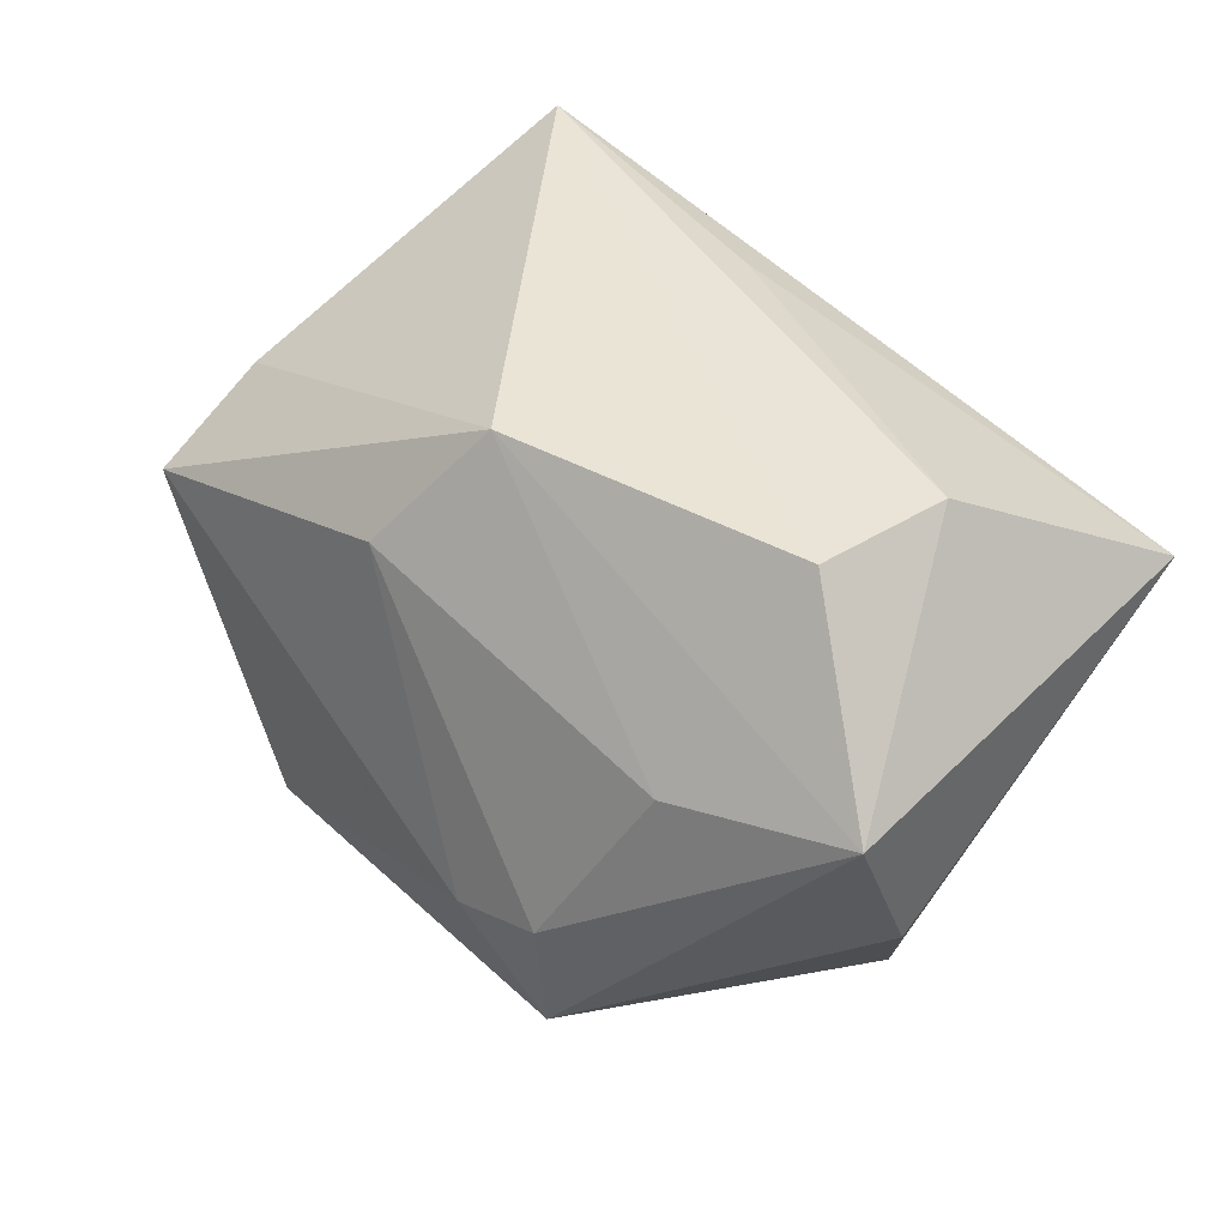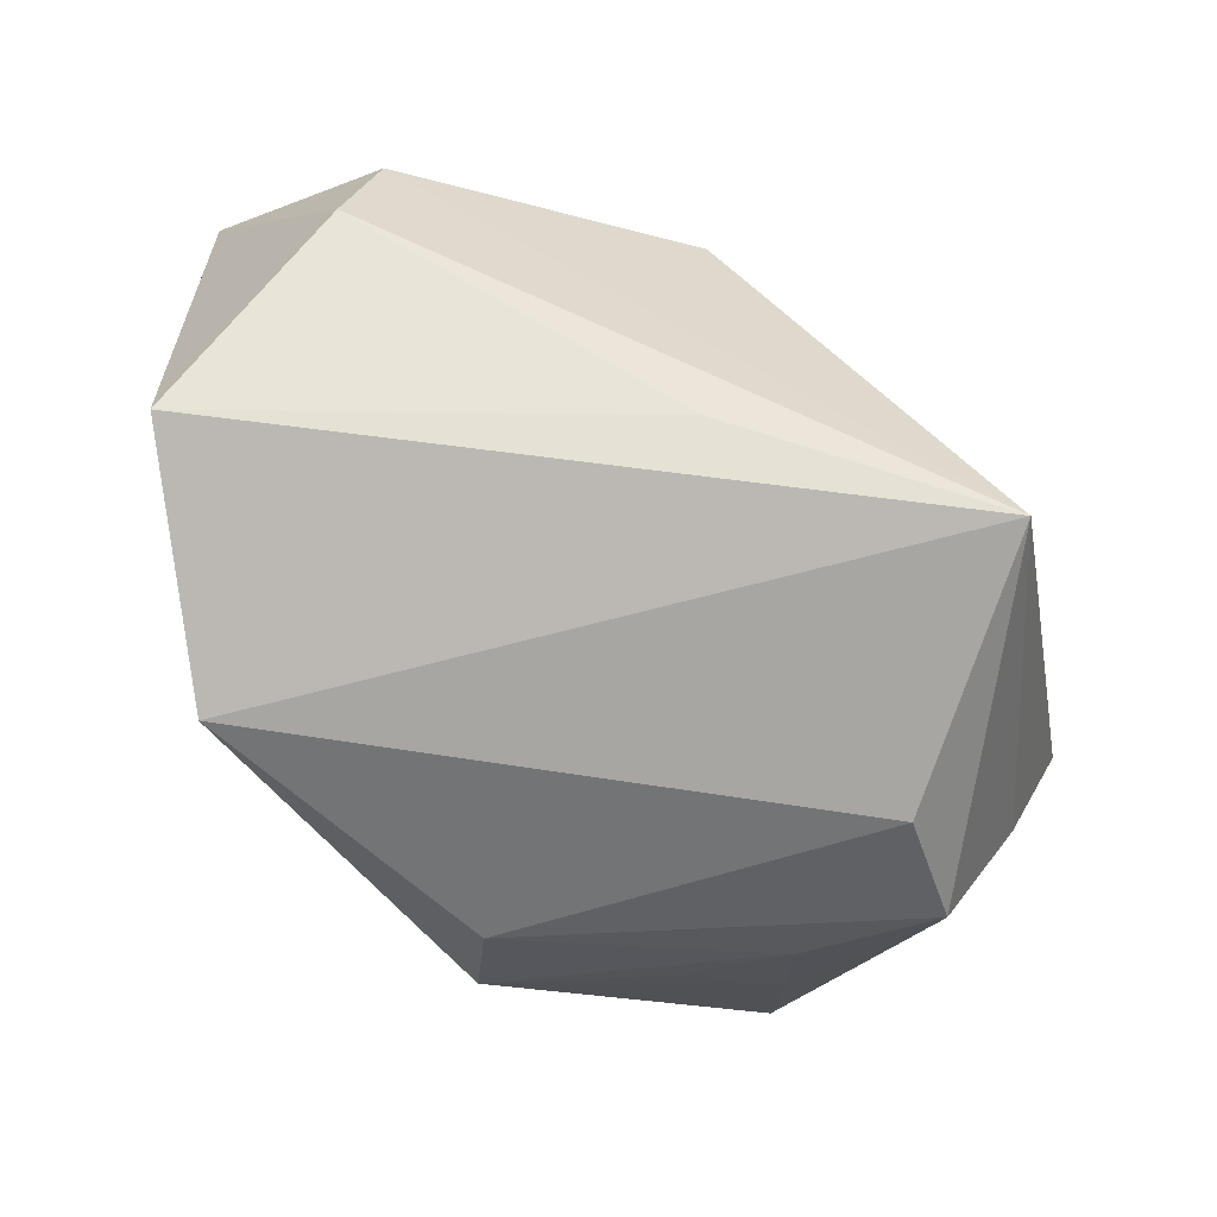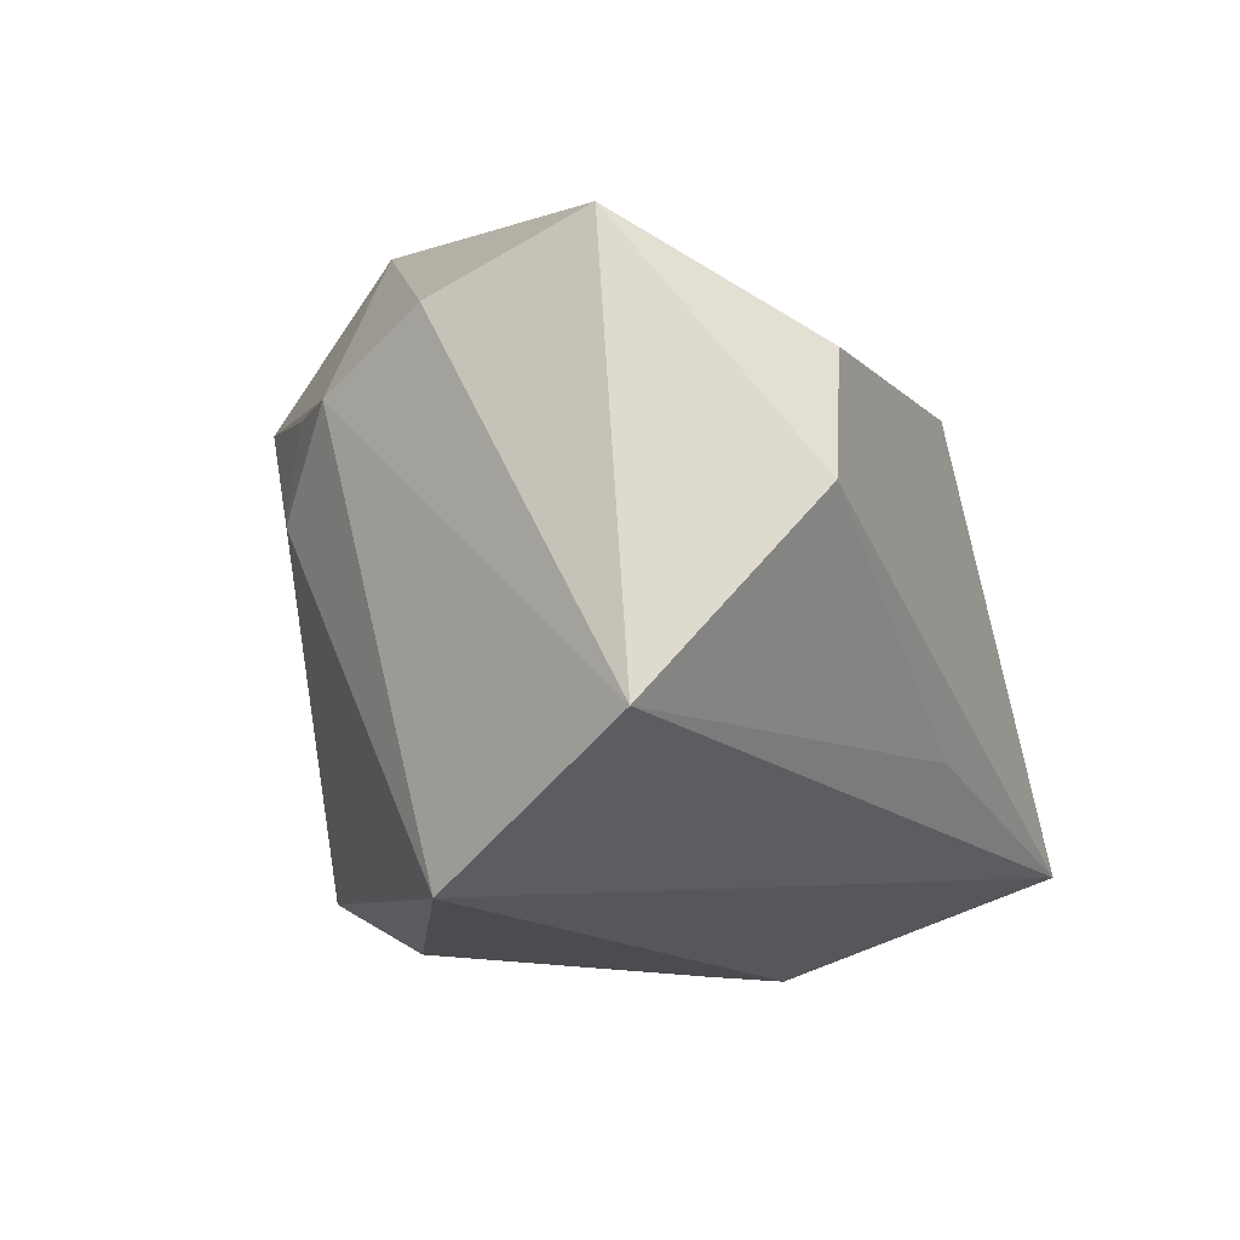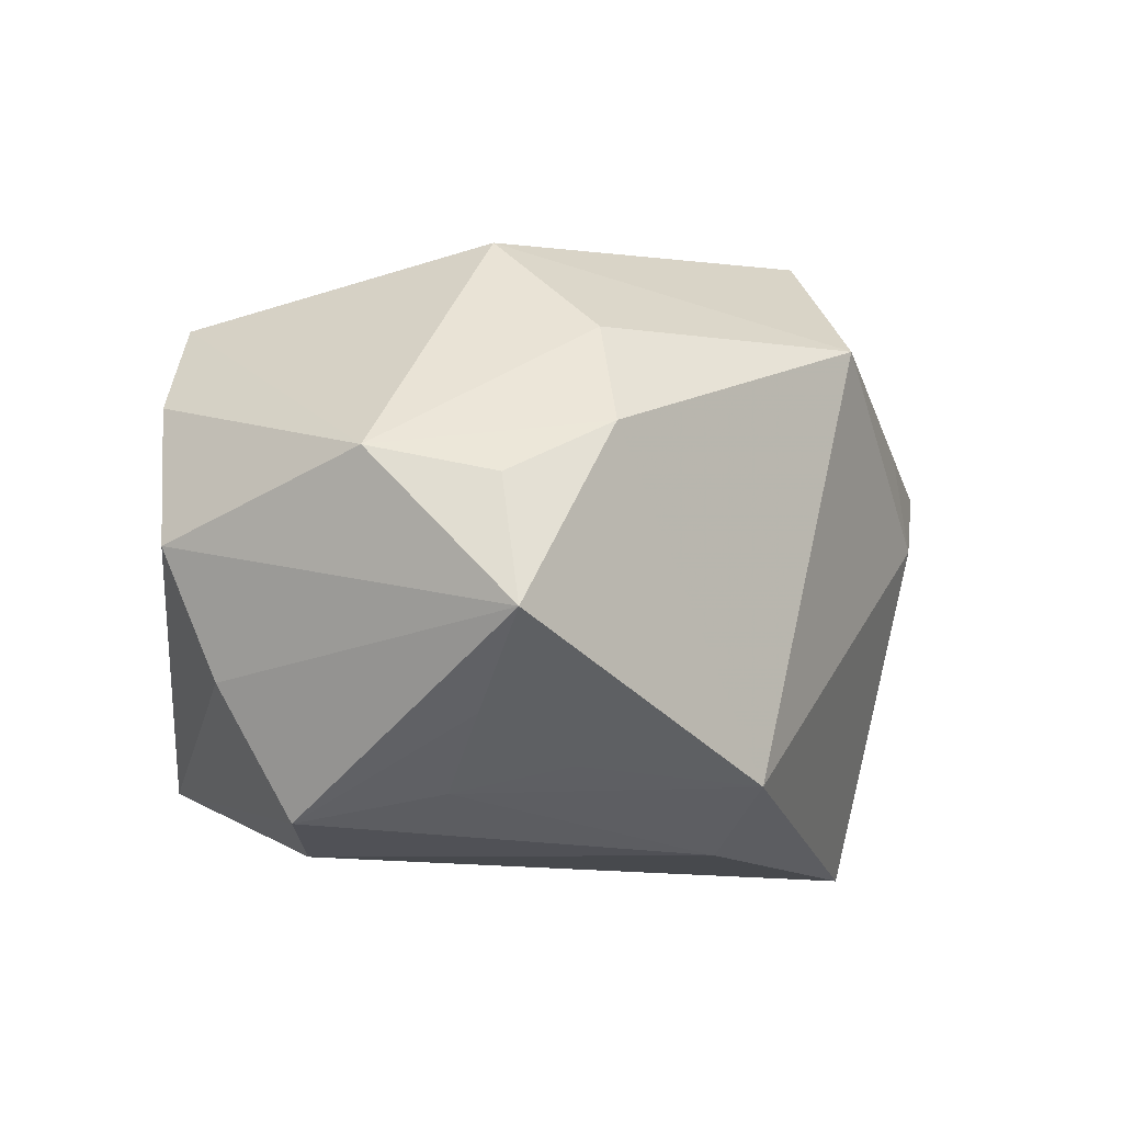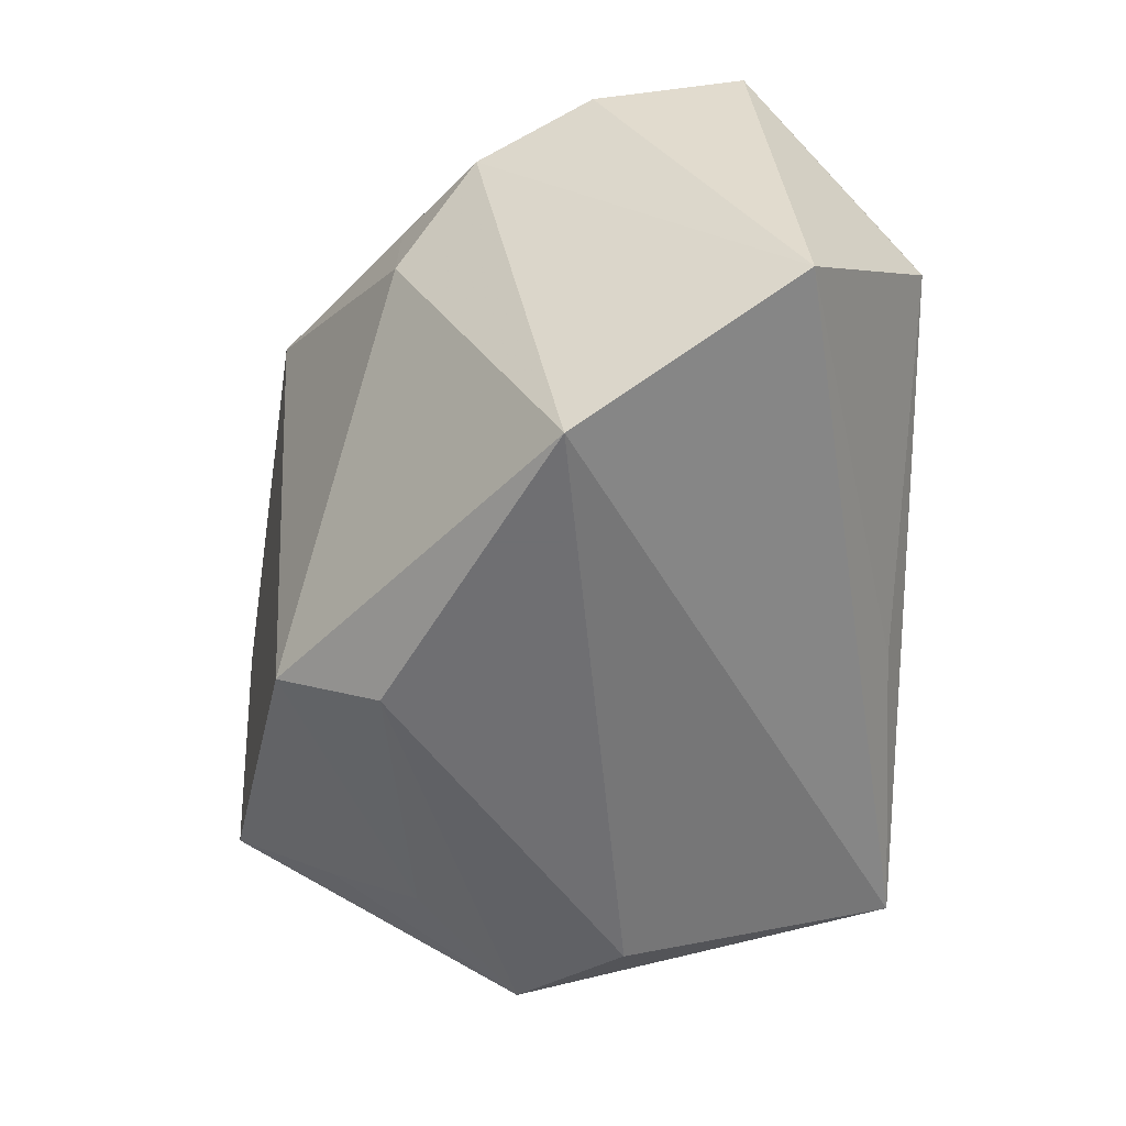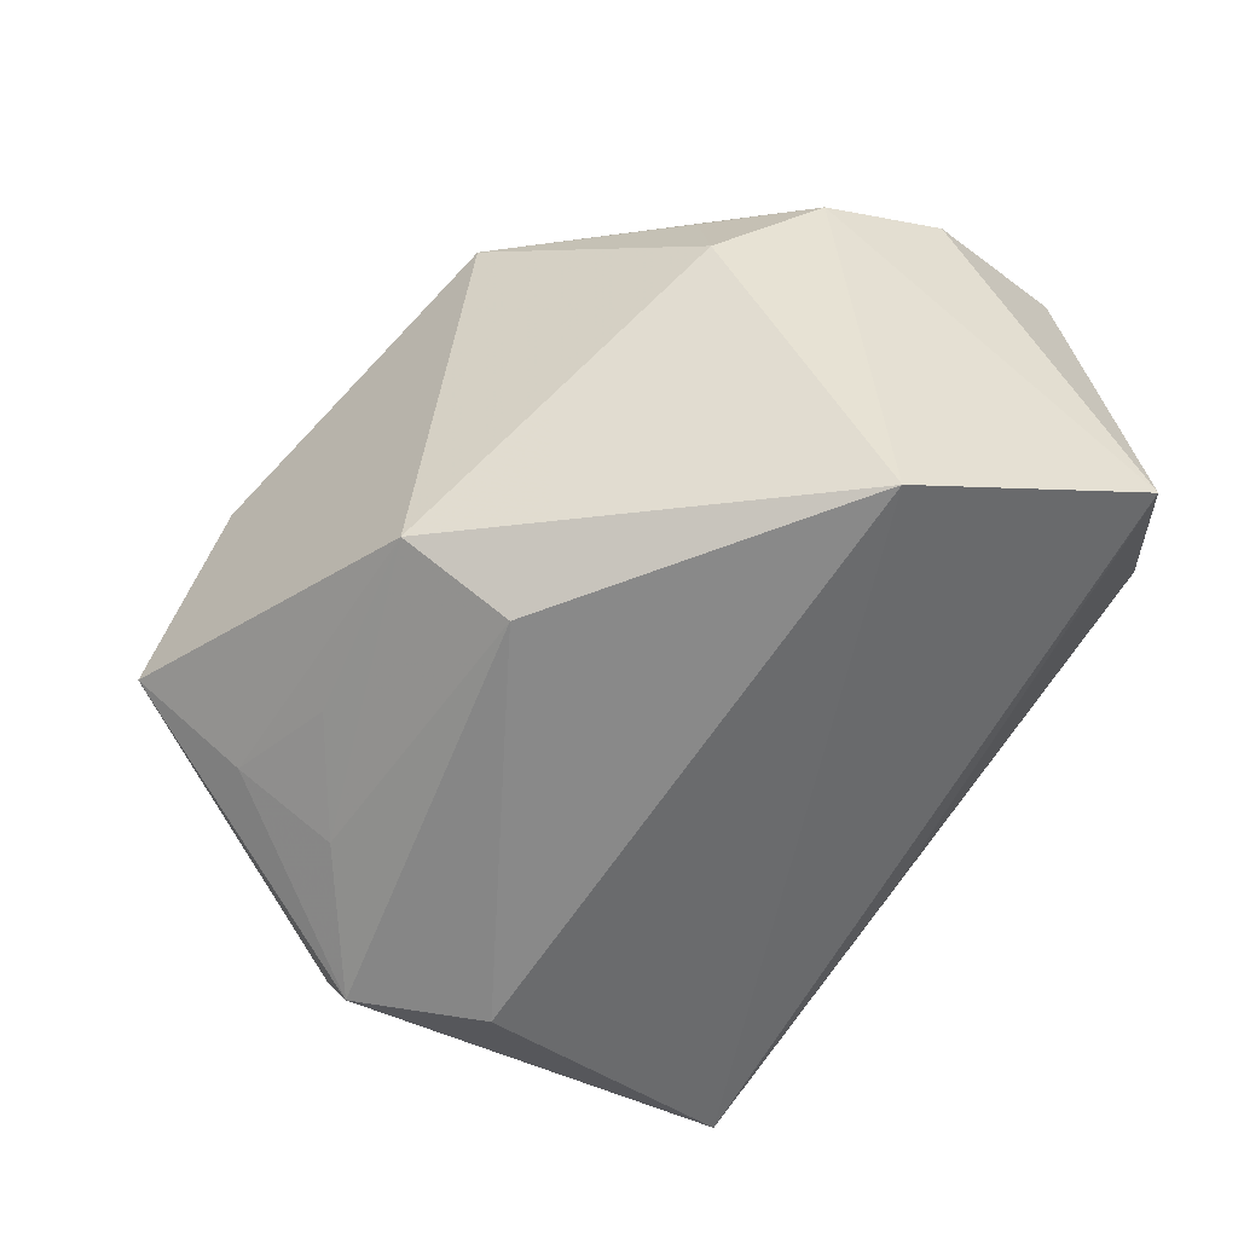
<metadata>
{"format":"obj","ext":"obj","renderer":"f3d","projection":"perspective","resolution":1024,"background":"white","views":[{"elev":43.4,"azim":41.0,"up":"+Y"},{"elev":-56.1,"azim":163.3,"up":"+Z"},{"elev":-14.8,"azim":113.7,"up":"+Z"},{"elev":-12.3,"azim":-34.0,"up":"+Z"},{"elev":-54.7,"azim":89.0,"up":"+Z"},{"elev":-63.1,"azim":50.4,"up":"+Z"}]}
</metadata>
<code>
v -0.03339 -0.02166 0.003217
v 0.0386 0.0003244 0.01505
v 0.0267 -0.01625 0.01203
v -0.03984 0.001173 0.01047
v -0.0249 -0.0287 0.0007744
v -0.03646 -0.003577 -0.01339
v -0.01574 -0.03125 0.005714
v 0.01189 -0.02765 0.01704
v -0.02462 0.02811 -0.01855
v -0.03351 0.01298 0.009632
v 0.02954 0.02811 0.0008701
v 0.01514 -0.004927 0.02919
v 0.002991 -0.0254 -0.02143
v 0.01622 -0.01443 0.02916
v -0.02346 0.004152 -0.02628
v 0.03933 0.01686 -0.01605
v 9.577e-05 0.02648 -0.01331
v -0.00111 0.02657 0.01498
v -0.03488 0.006962 0.01967
v -0.02268 -0.022 -0.01703
v -0.01369 -0.02598 0.01521
v 0.03475 -0.009633 0.01035
v 0.02239 0.01067 0.02385
v 0.02814 -0.01634 0.003203
v 0.0305 -0.00201 -0.02628
v 0.03815 0.01375 0.02051
v -0.03002 -0.005181 -0.02466
v -0.04139 -0.002906 -0.002417
v 0.004722 -0.01643 -0.02628
v 0.006832 -0.007801 0.02895
v -0.02489 -0.03122 -0.01026
v -0.007839 0.01616 0.02182
v -0.0172 -0.01514 0.02494
v -0.01272 -0.02083 -0.02035
v 0.02651 0.02743 0.0117
v -0.02053 -0.01406 -0.02246
f 25 9 16
f 16 22 25
f 14 26 12
f 2 16 26
f 22 16 2
f 2 26 14
f 14 22 2
f 15 9 25
f 15 27 9
f 13 7 31
f 9 27 6
f 6 27 31
f 25 22 24
f 24 13 25
f 23 12 26
f 32 12 23
f 17 16 9
f 26 16 11
f 11 35 26
f 16 17 11
f 9 35 11
f 11 17 9
f 25 13 29
f 29 15 25
f 27 15 29
f 27 29 36
f 36 29 13
f 14 12 30
f 30 12 32
f 7 13 8
f 13 24 8
f 8 22 14
f 32 23 18
f 26 35 18
f 18 23 26
f 18 35 9
f 20 13 31
f 31 27 20
f 27 36 20
f 31 7 5
f 28 6 31
f 9 6 28
f 28 4 9
f 33 8 14
f 14 30 33
f 3 24 22
f 22 8 3
f 3 8 24
f 9 4 10
f 10 18 9
f 34 36 13
f 13 20 34
f 34 20 36
f 31 5 1
f 1 28 31
f 4 28 1
f 1 5 7
f 7 8 21
f 8 33 21
f 21 1 7
f 33 1 21
f 19 10 4
f 19 30 32
f 19 33 30
f 4 1 19
f 19 1 33
f 32 18 19
f 18 10 19

</code>
